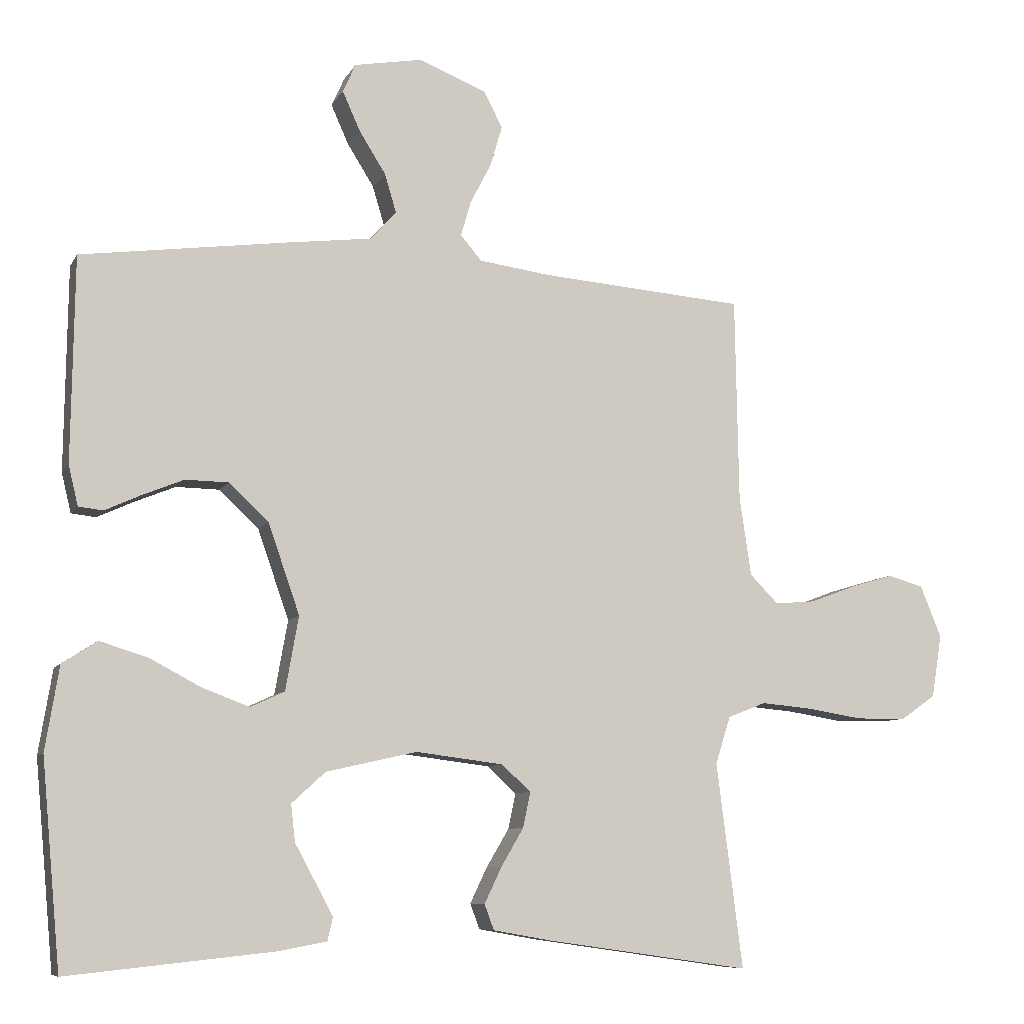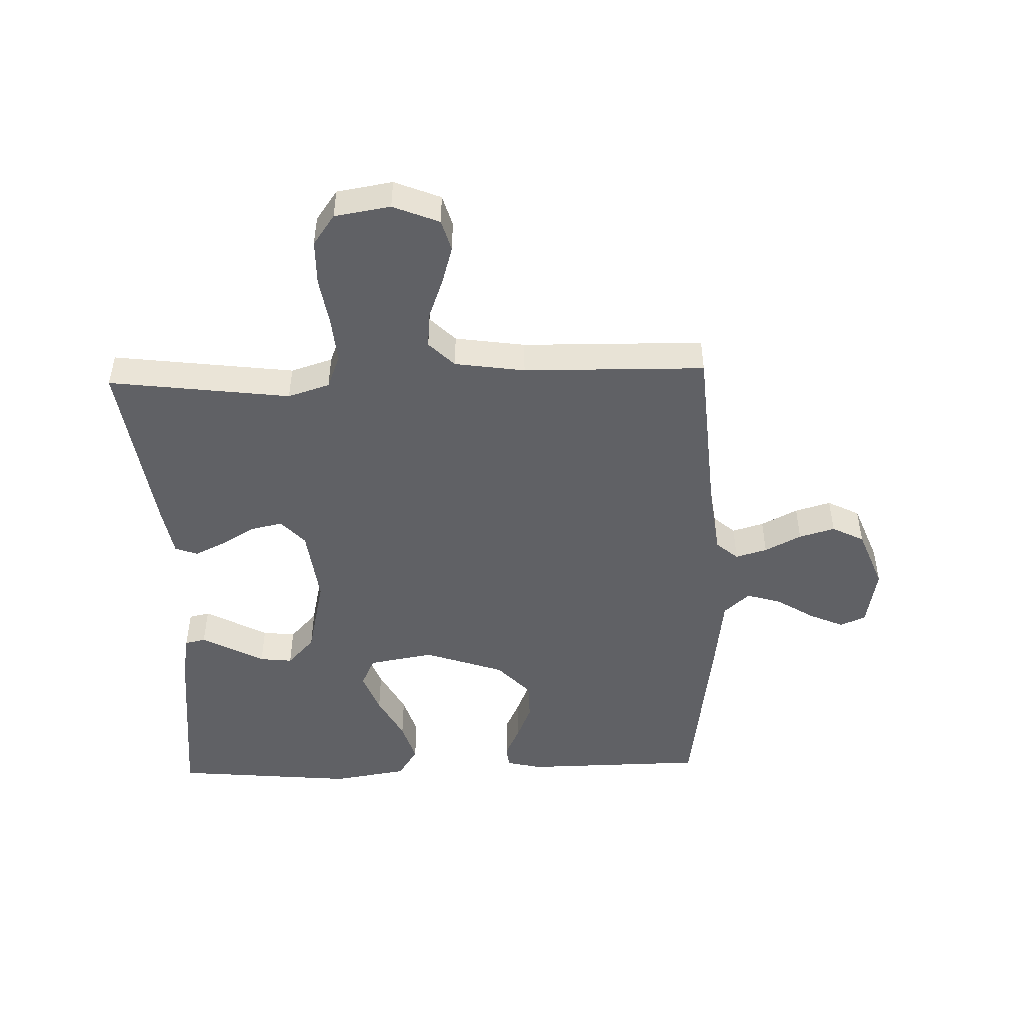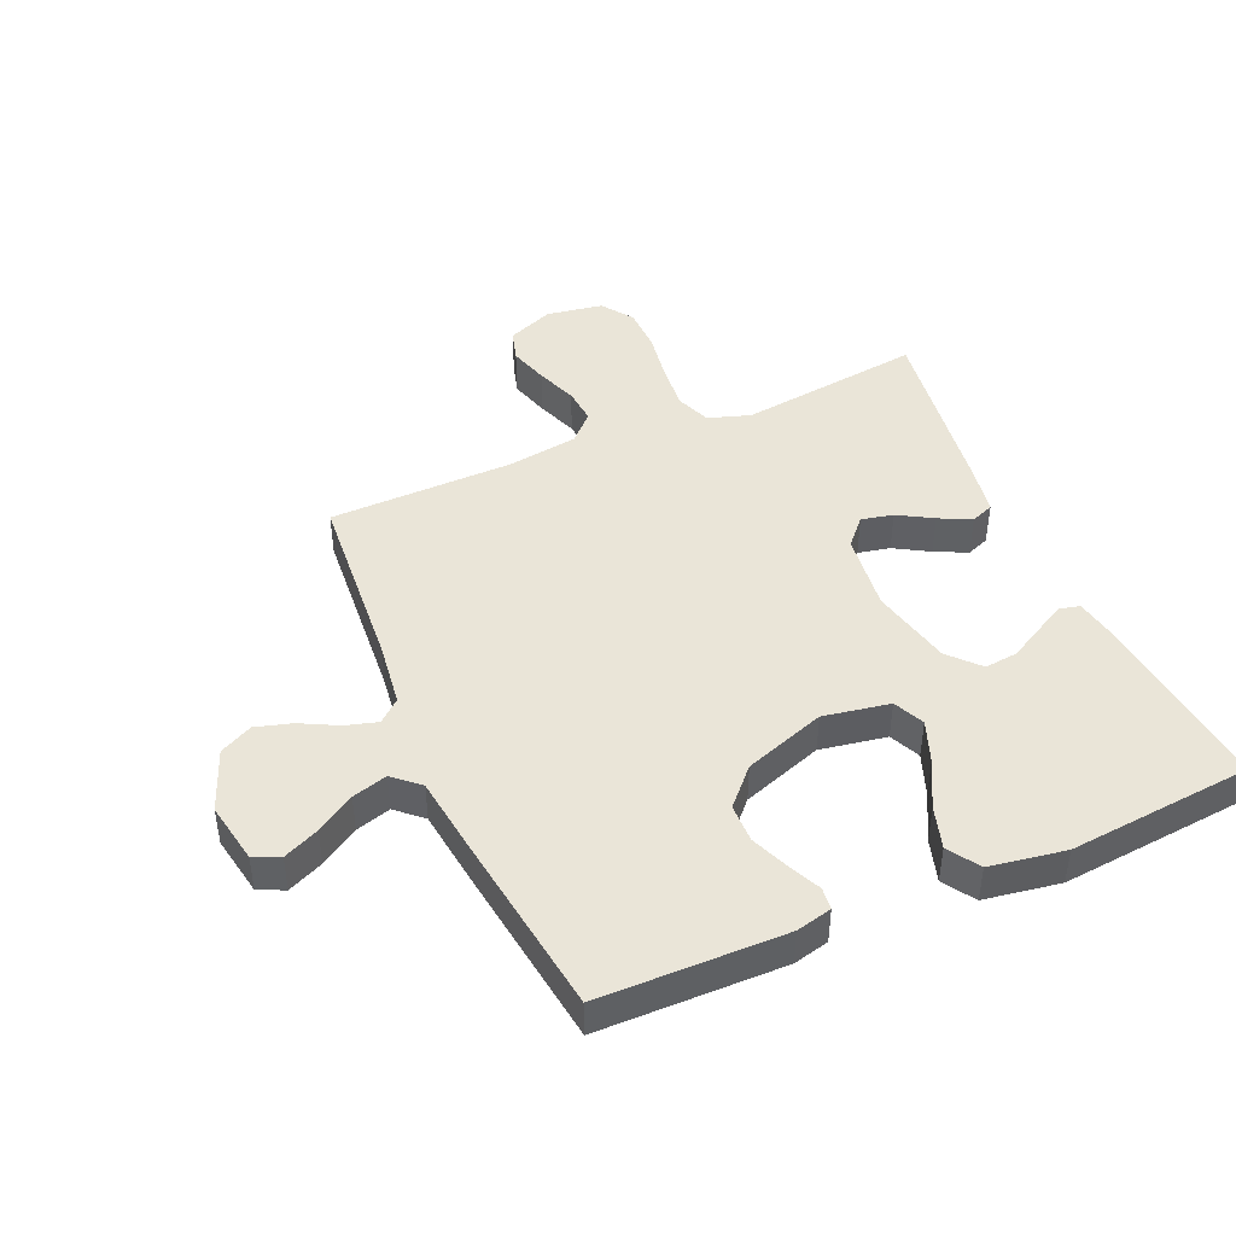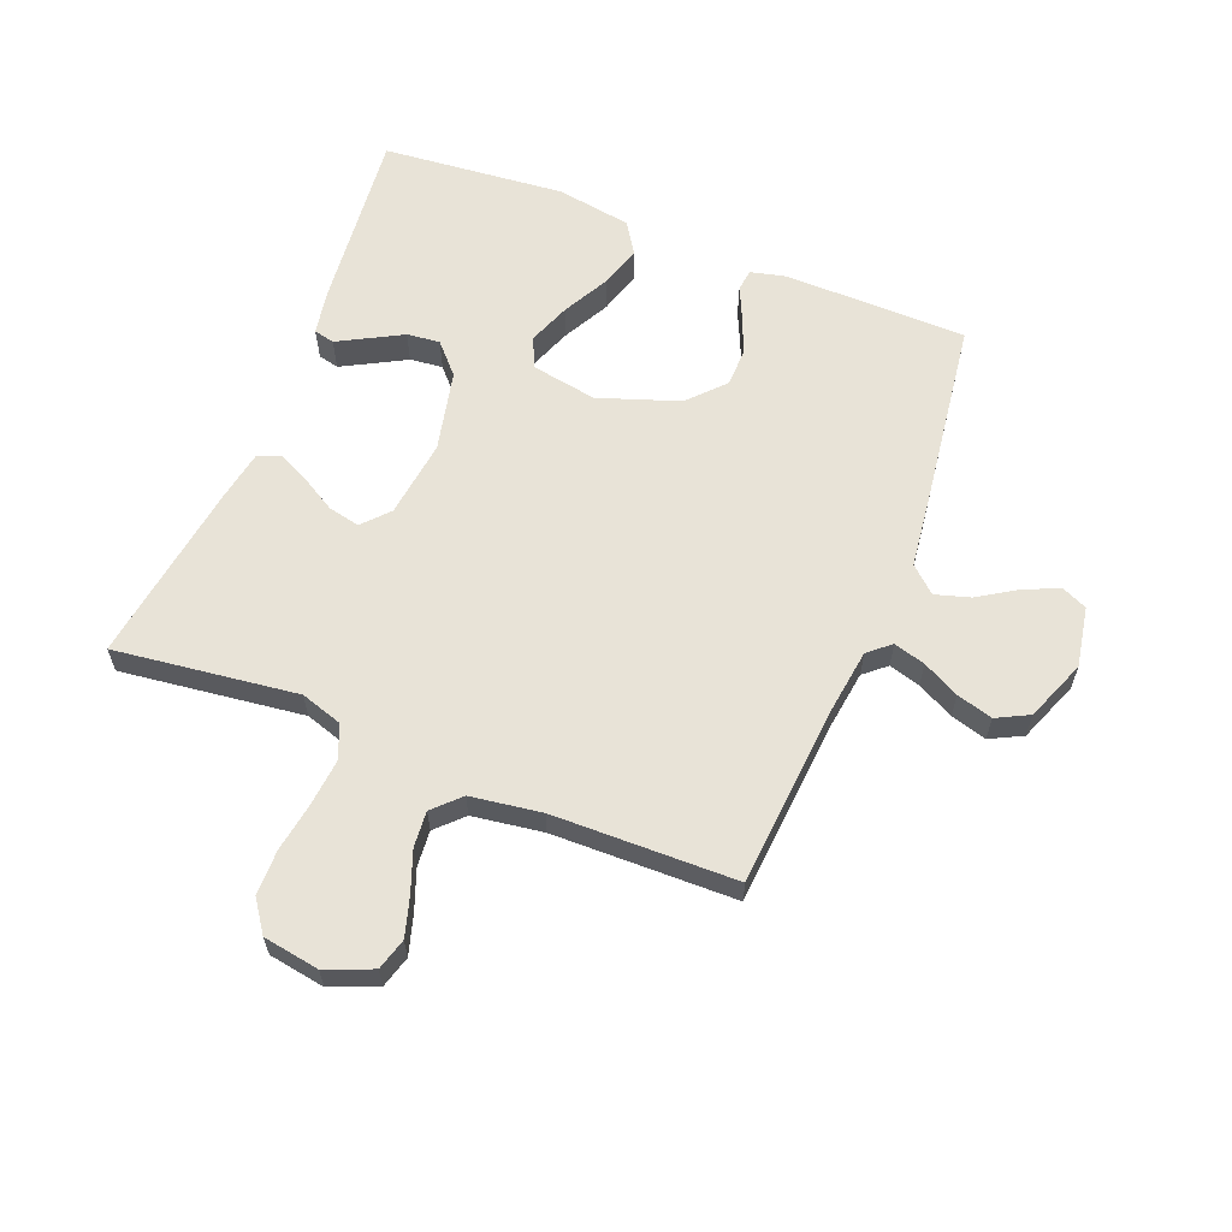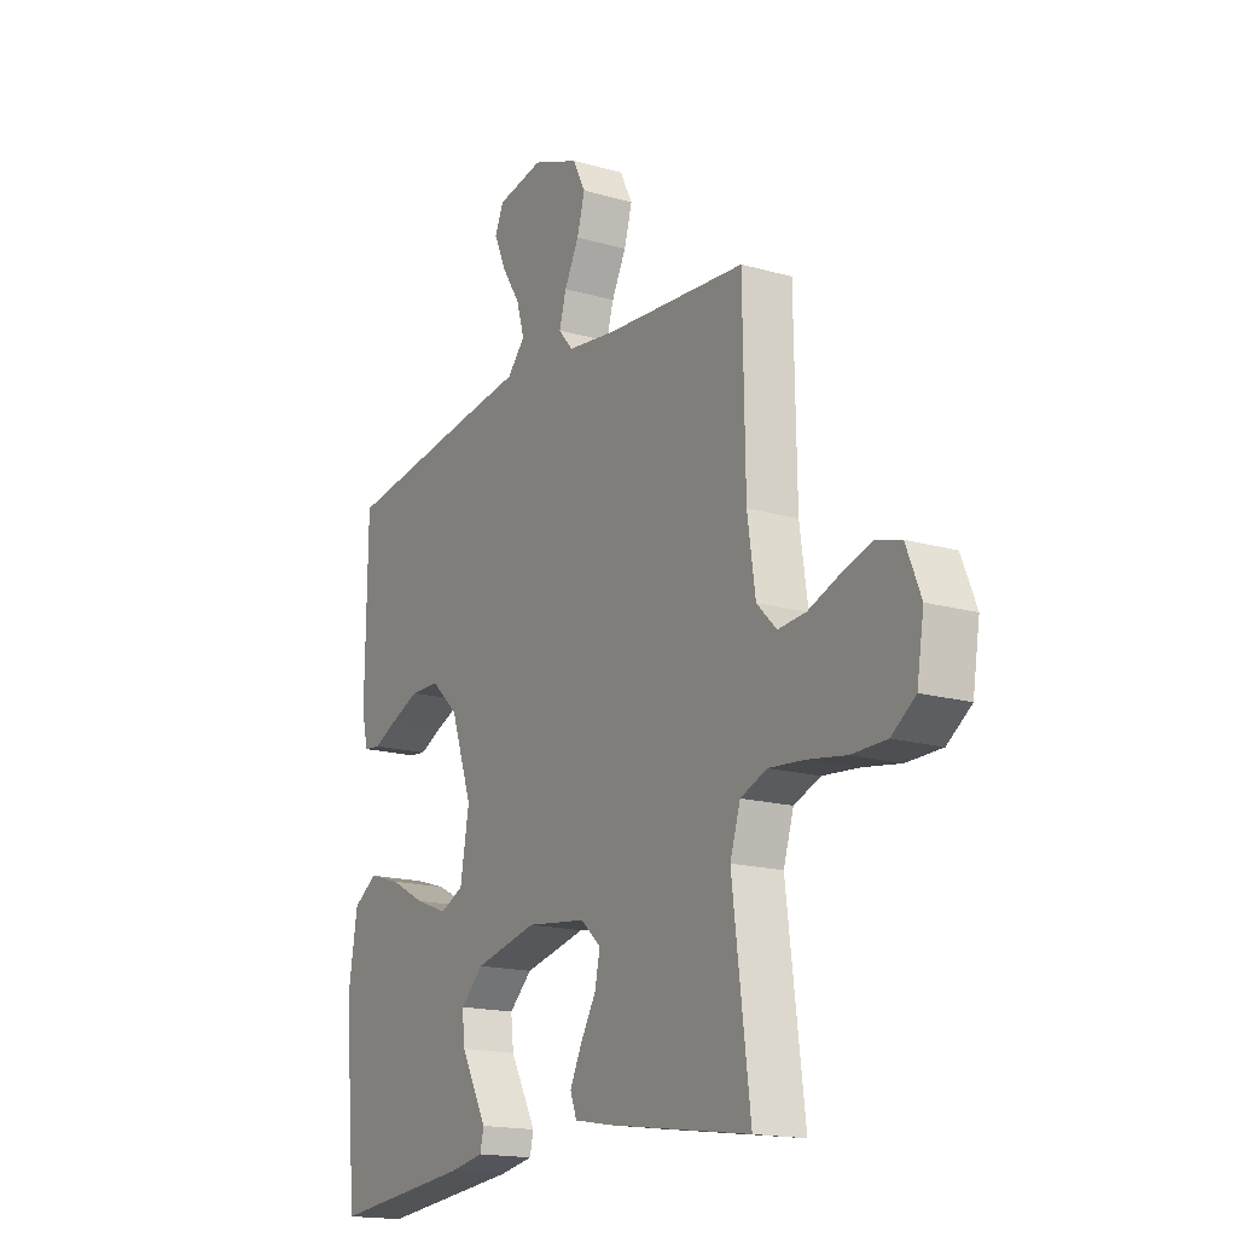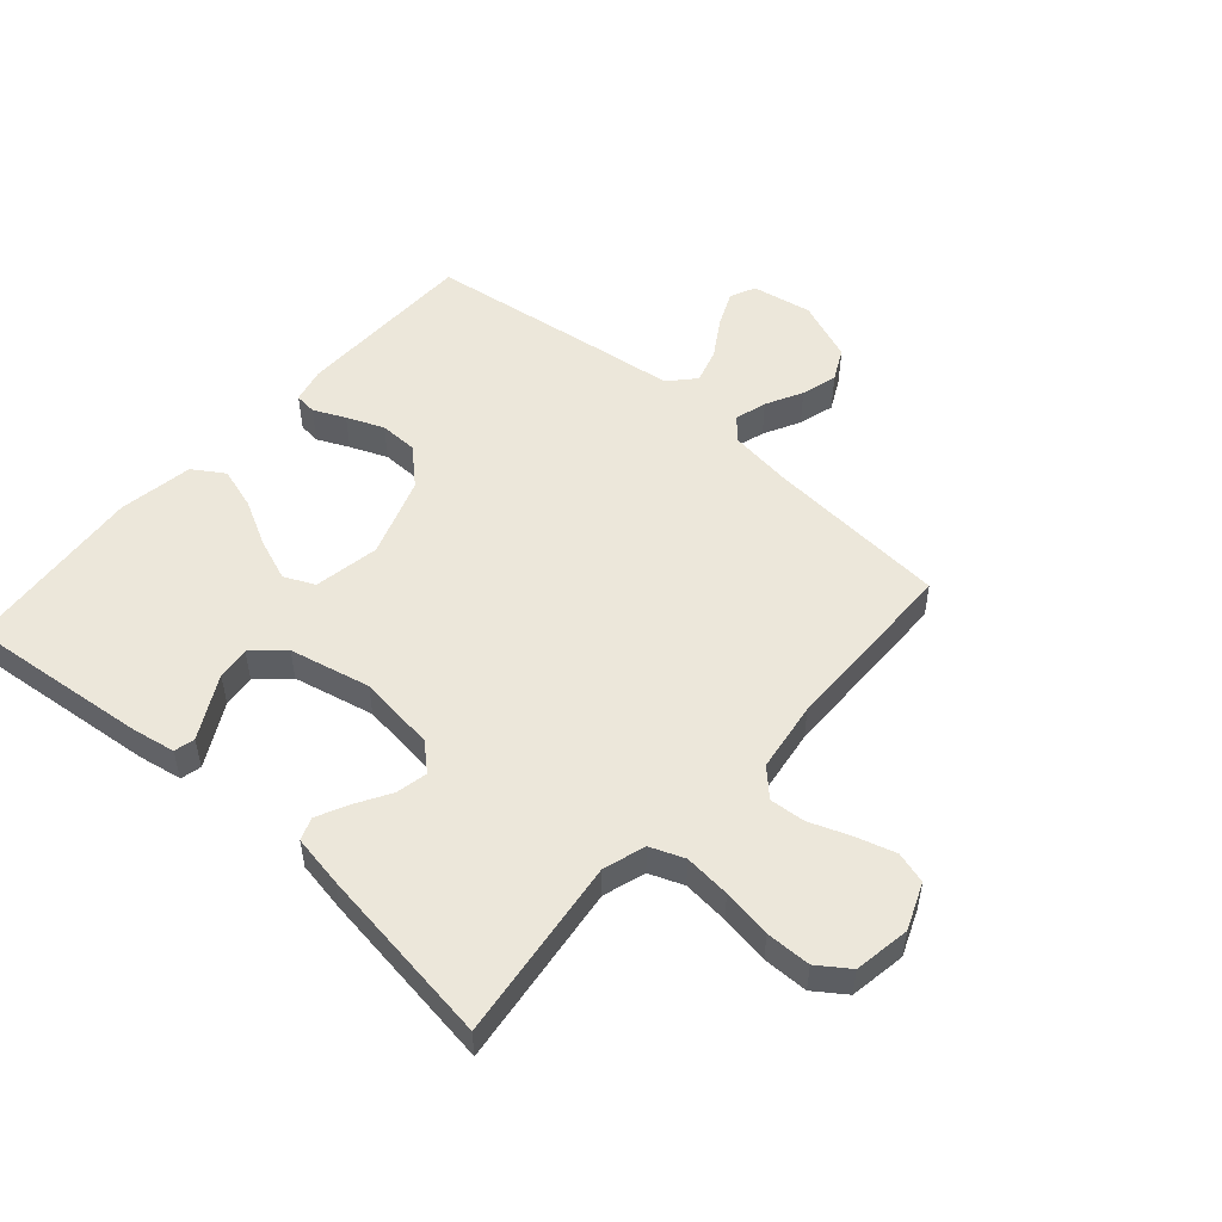
<metadata>
{"format":"obj","ext":"obj","renderer":"f3d","projection":"perspective","resolution":1024,"background":"white","views":[{"elev":-8.3,"azim":162.1,"up":"+Z"},{"elev":-47.9,"azim":-88.2,"up":"+Y"},{"elev":44.6,"azim":66.5,"up":"+Y"},{"elev":61.5,"azim":-68.3,"up":"+Y"},{"elev":-16.9,"azim":-119.9,"up":"+Z"},{"elev":51.9,"azim":-138.6,"up":"+Y"}]}
</metadata>
<code>
v -0.5 0.07 -0.5
v -0.462 0.07 -0.2
v -0.484 0.07 -0.131
v -0.54 0.07 -0.109
v -0.616 0.07 -0.116
v -0.697 0.07 -0.129
v -0.771 0.07 -0.128
v -0.822 0.07 -0.092
v -0.837 0.07 0
v -0.806 0.07 0.076
v -0.754 0.07 0.091
v -0.69 0.07 0.072
v -0.623 0.07 0.047
v -0.564 0.07 0.042
v -0.522 0.07 0.084
v -0.505 0.07 0.2
v -0.5 0.07 0.5
v -0.2 0.07 0.523
v -0.095 0.07 0.537
v -0.064 0.07 0.573
v -0.079 0.07 0.625
v -0.11 0.07 0.685
v -0.127 0.07 0.744
v -0.1 0.07 0.797
v 0 0.07 0.836
v 0.099 0.07 0.818
v 0.118 0.07 0.776
v 0.092 0.07 0.718
v 0.053 0.07 0.656
v 0.036 0.07 0.599
v 0.074 0.07 0.557
v 0.2 0.07 0.541
v 0.5 0.07 0.5
v 0.504 0.07 0.2
v 0.49 0.07 0.142
v 0.454 0.07 0.138
v 0.402 0.07 0.162
v 0.341 0.07 0.187
v 0.278 0.07 0.186
v 0.22 0.07 0.132
v 0.174 0.07 0
v 0.193 0.07 -0.108
v 0.243 0.07 -0.131
v 0.312 0.07 -0.105
v 0.388 0.07 -0.065
v 0.457 0.07 -0.044
v 0.508 0.07 -0.077
v 0.528 0.07 -0.2
v 0.5 0.07 -0.5
v 0.2 0.07 -0.469
v 0.128 0.07 -0.456
v 0.12 0.07 -0.422
v 0.146 0.07 -0.374
v 0.176 0.07 -0.319
v 0.182 0.07 -0.265
v 0.133 0.07 -0.22
v 0 0.07 -0.19
v -0.128 0.07 -0.206
v -0.171 0.07 -0.245
v -0.16 0.07 -0.297
v -0.127 0.07 -0.353
v -0.102 0.07 -0.405
v -0.116 0.07 -0.442
v -0.2 0.07 -0.457
v -0.5 0 -0.5
v -0.462 0 -0.2
v -0.484 0 -0.131
v -0.54 0 -0.109
v -0.616 0 -0.116
v -0.697 0 -0.129
v -0.771 0 -0.128
v -0.822 0 -0.092
v -0.837 0 0
v -0.806 0 0.076
v -0.754 0 0.091
v -0.69 0 0.072
v -0.623 0 0.047
v -0.564 0 0.042
v -0.522 0 0.084
v -0.505 0 0.2
v -0.5 0 0.5
v -0.2 0 0.523
v -0.095 0 0.537
v -0.064 0 0.573
v -0.079 0 0.625
v -0.11 0 0.685
v -0.127 0 0.744
v -0.1 0 0.797
v 0 0 0.836
v 0.099 0 0.818
v 0.118 0 0.776
v 0.092 0 0.718
v 0.053 0 0.656
v 0.036 0 0.599
v 0.074 0 0.557
v 0.2 0 0.541
v 0.5 0 0.5
v 0.504 0 0.2
v 0.49 0 0.142
v 0.454 0 0.138
v 0.402 0 0.162
v 0.341 0 0.187
v 0.278 0 0.186
v 0.22 0 0.132
v 0.174 0 0
v 0.193 0 -0.108
v 0.243 0 -0.131
v 0.312 0 -0.105
v 0.388 0 -0.065
v 0.457 0 -0.044
v 0.508 0 -0.077
v 0.528 0 -0.2
v 0.5 0 -0.5
v 0.2 0 -0.469
v 0.128 0 -0.456
v 0.12 0 -0.422
v 0.146 0 -0.374
v 0.176 0 -0.319
v 0.182 0 -0.265
v 0.133 0 -0.22
v 0 0 -0.19
v -0.128 0 -0.206
v -0.171 0 -0.245
v -0.16 0 -0.297
v -0.127 0 -0.353
v -0.102 0 -0.405
v -0.116 0 -0.442
v -0.2 0 -0.457
f 63 64 1 2
f 60 61 62 63
f 60 63 2 3
f 59 60 3
f 58 59 3 4
f 57 58 4
f 51 52 53 54
f 49 50 51 54
f 49 54 55
f 48 49 55 56
f 44 45 46 47
f 43 44 47 48
f 34 35 36 37
f 34 37 38
f 31 32 33 34
f 31 34 38 39
f 26 27 28 29
f 26 29 30
f 25 26 30
f 24 25 30
f 21 22 23 24
f 20 21 24 30
f 19 20 30 31
f 16 17 18
f 15 16 18 19
f 10 11 12 13
f 8 9 10 13
f 8 13 14
f 5 6 7 8
f 4 5 8 14
f 57 4 14 15
f 43 48 56 57
f 42 43 57 15
f 19 31 39 40
f 19 40 41
f 15 19 41 42
f 66 65 128 127
f 127 126 125 124
f 67 66 127 124
f 67 124 123
f 68 67 123 122
f 68 122 121
f 118 117 116 115
f 118 115 114 113
f 119 118 113
f 120 119 113 112
f 111 110 109 108
f 112 111 108 107
f 101 100 99 98
f 102 101 98
f 98 97 96 95
f 103 102 98 95
f 93 92 91 90
f 94 93 90
f 94 90 89
f 94 89 88
f 88 87 86 85
f 94 88 85 84
f 95 94 84 83
f 82 81 80
f 83 82 80 79
f 77 76 75 74
f 77 74 73 72
f 78 77 72
f 72 71 70 69
f 78 72 69 68
f 79 78 68 121
f 121 120 112 107
f 79 121 107 106
f 104 103 95 83
f 105 104 83
f 106 105 83 79
f 1 65 66 2
f 2 66 67 3
f 3 67 68 4
f 4 68 69 5
f 5 69 70 6
f 6 70 71 7
f 7 71 72 8
f 8 72 73 9
f 9 73 74 10
f 10 74 75 11
f 11 75 76 12
f 12 76 77 13
f 13 77 78 14
f 14 78 79 15
f 15 79 80 16
f 16 80 81 17
f 17 81 82 18
f 18 82 83 19
f 19 83 84 20
f 20 84 85 21
f 21 85 86 22
f 22 86 87 23
f 23 87 88 24
f 24 88 89 25
f 25 89 90 26
f 26 90 91 27
f 27 91 92 28
f 28 92 93 29
f 29 93 94 30
f 30 94 95 31
f 31 95 96 32
f 32 96 97 33
f 33 97 98 34
f 34 98 99 35
f 35 99 100 36
f 36 100 101 37
f 37 101 102 38
f 38 102 103 39
f 39 103 104 40
f 40 104 105 41
f 41 105 106 42
f 42 106 107 43
f 43 107 108 44
f 44 108 109 45
f 45 109 110 46
f 46 110 111 47
f 47 111 112 48
f 48 112 113 49
f 49 113 114 50
f 50 114 115 51
f 51 115 116 52
f 52 116 117 53
f 53 117 118 54
f 54 118 119 55
f 55 119 120 56
f 56 120 121 57
f 57 121 122 58
f 58 122 123 59
f 59 123 124 60
f 60 124 125 61
f 61 125 126 62
f 62 126 127 63
f 63 127 128 64
f 64 128 65 1

</code>
